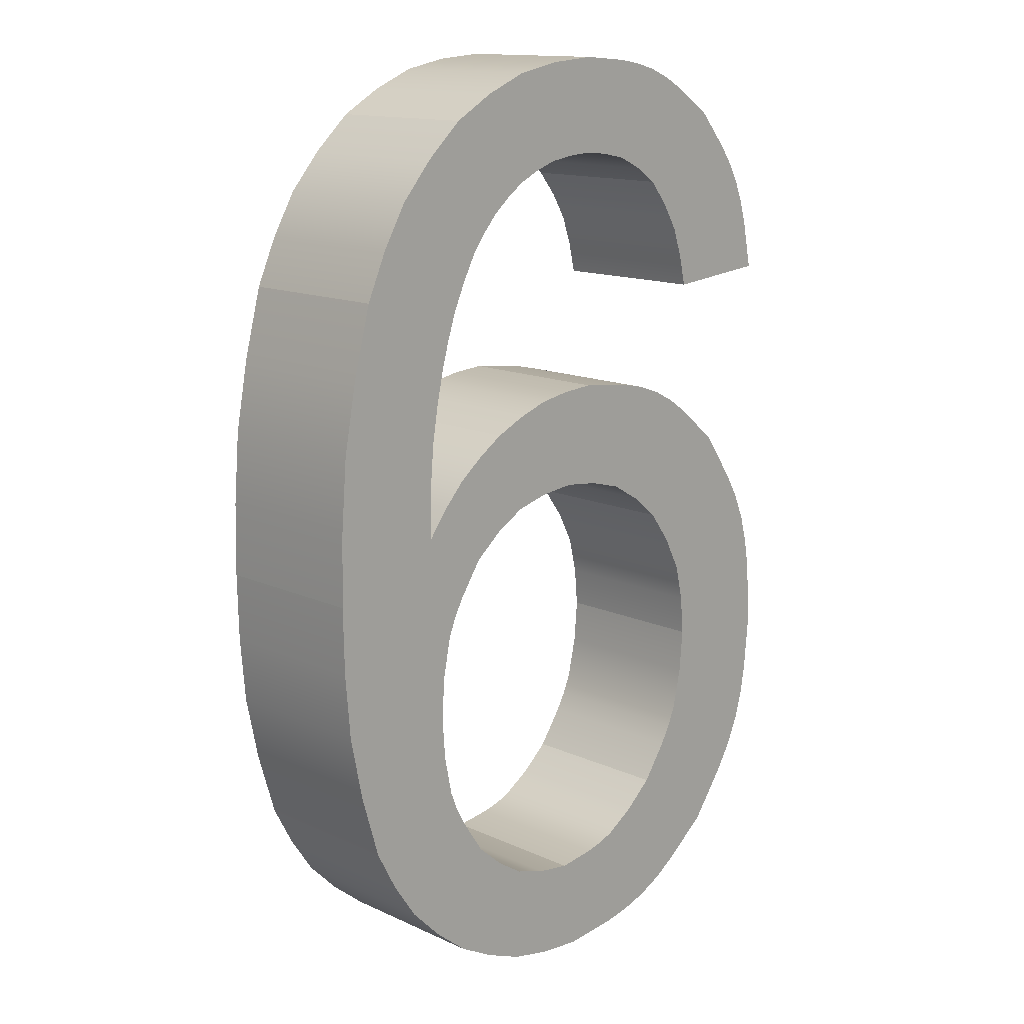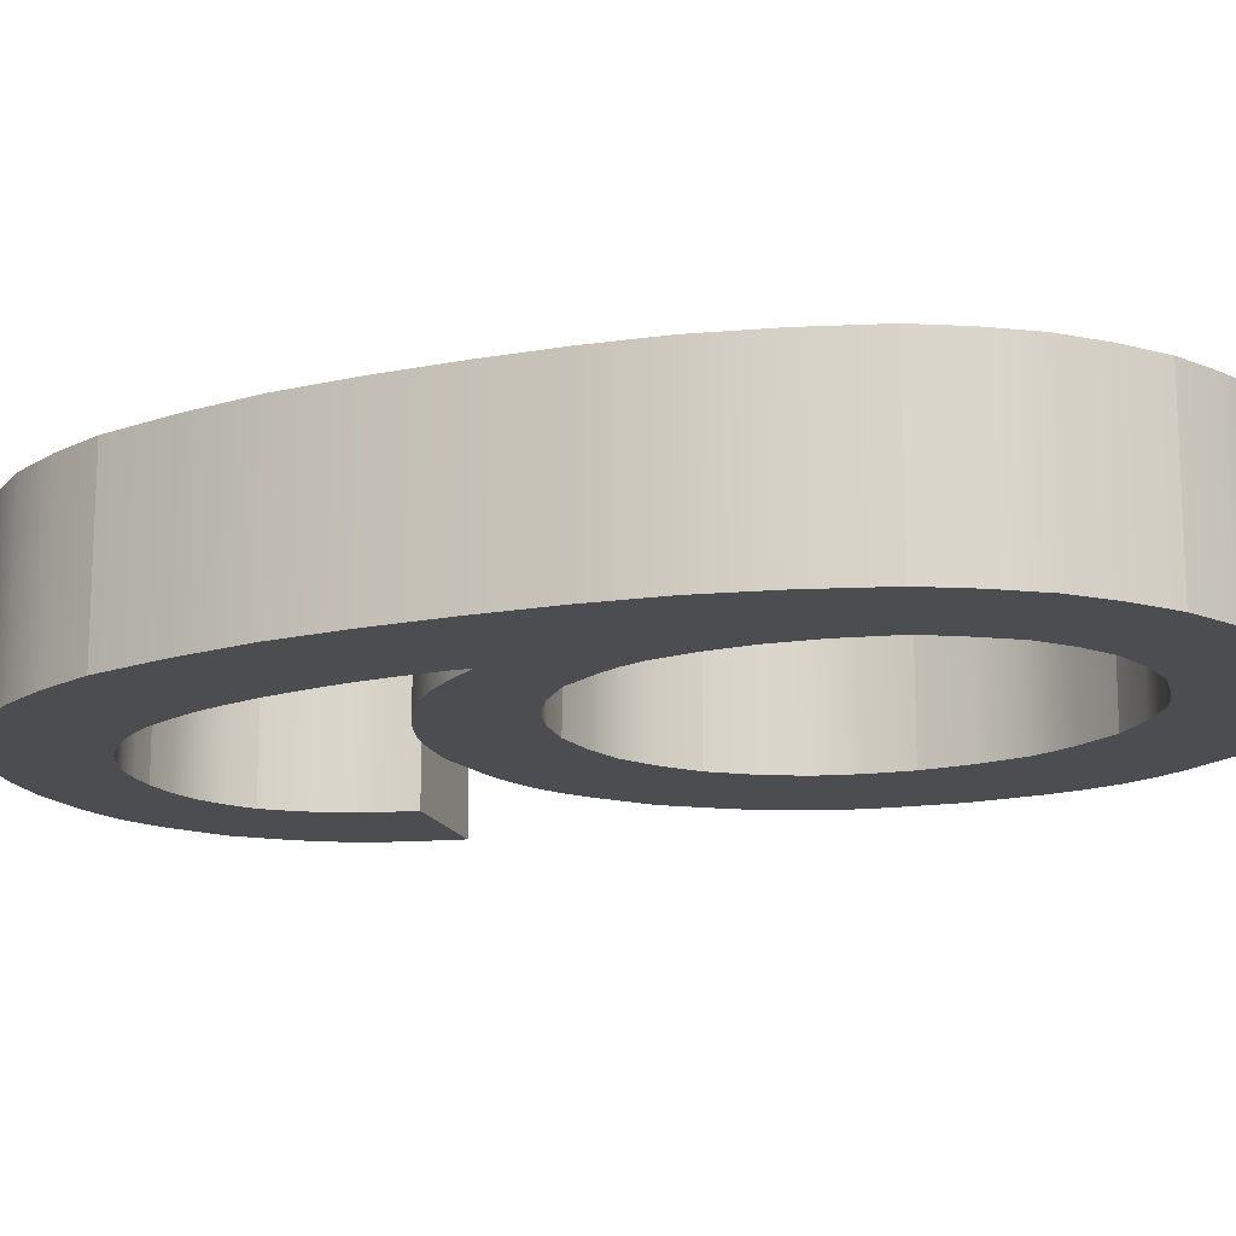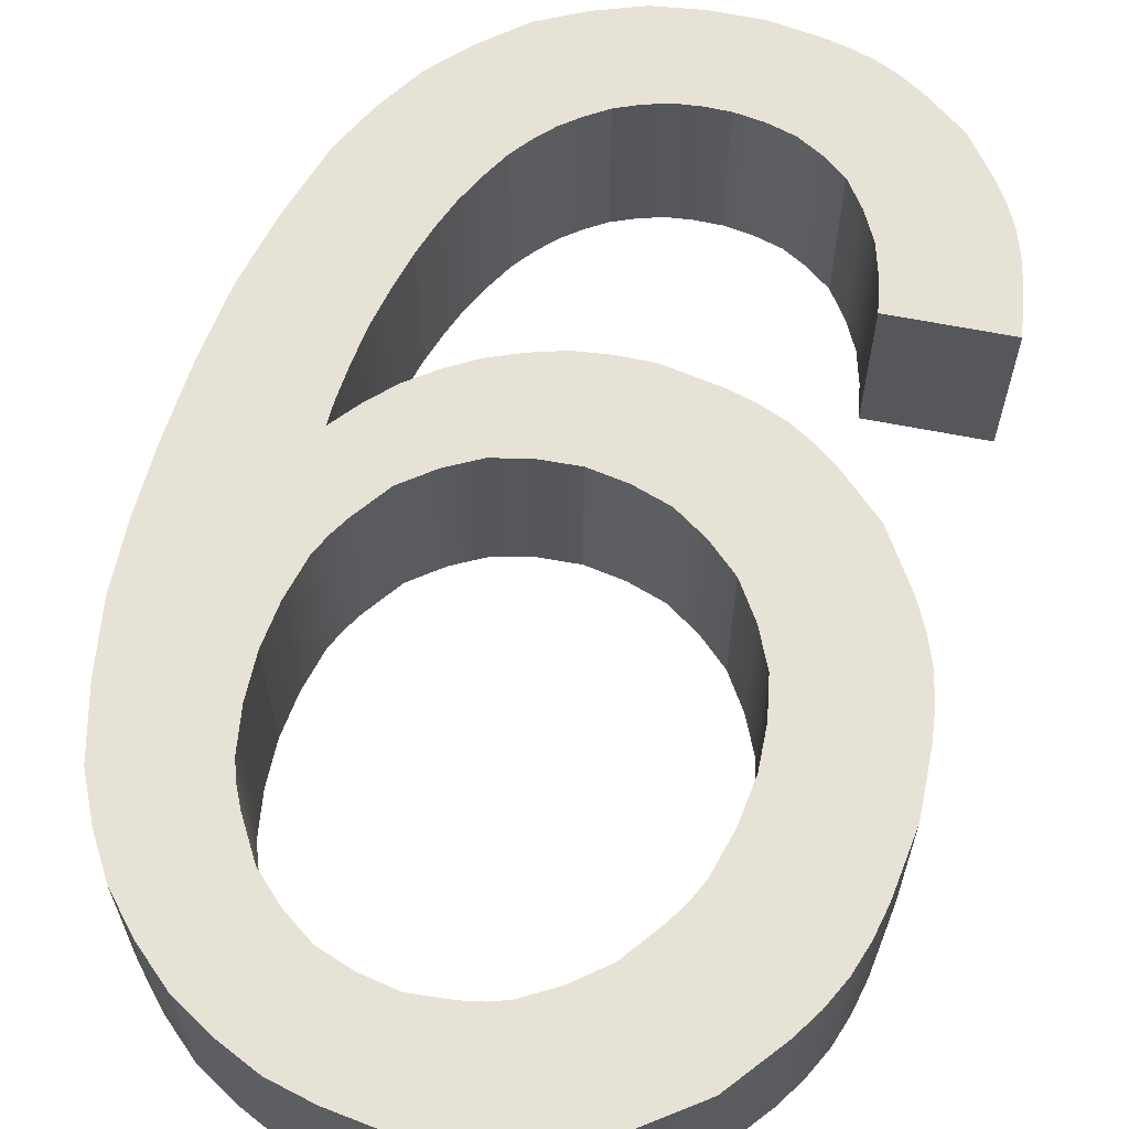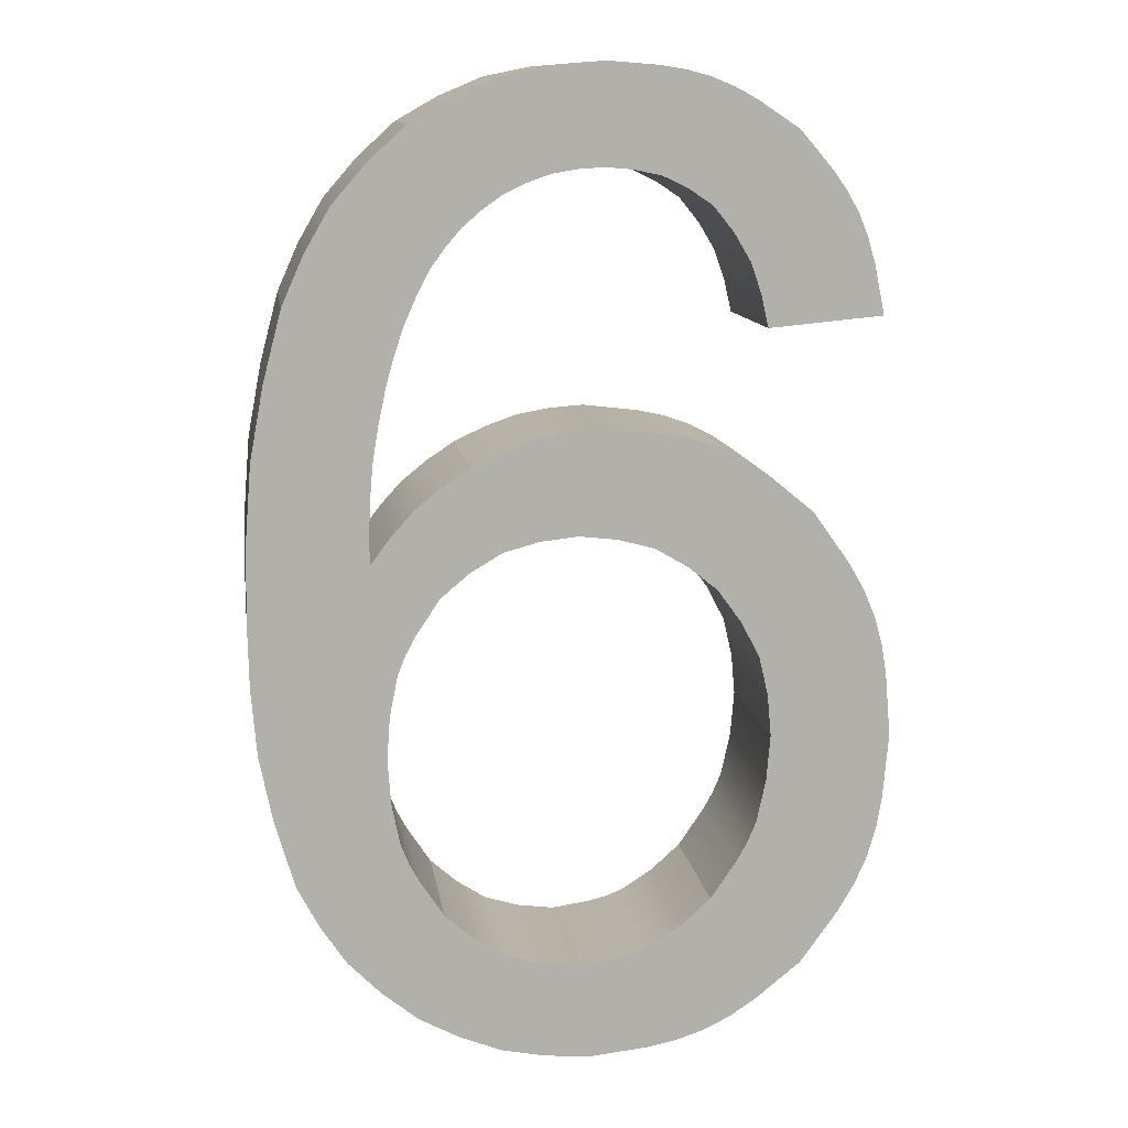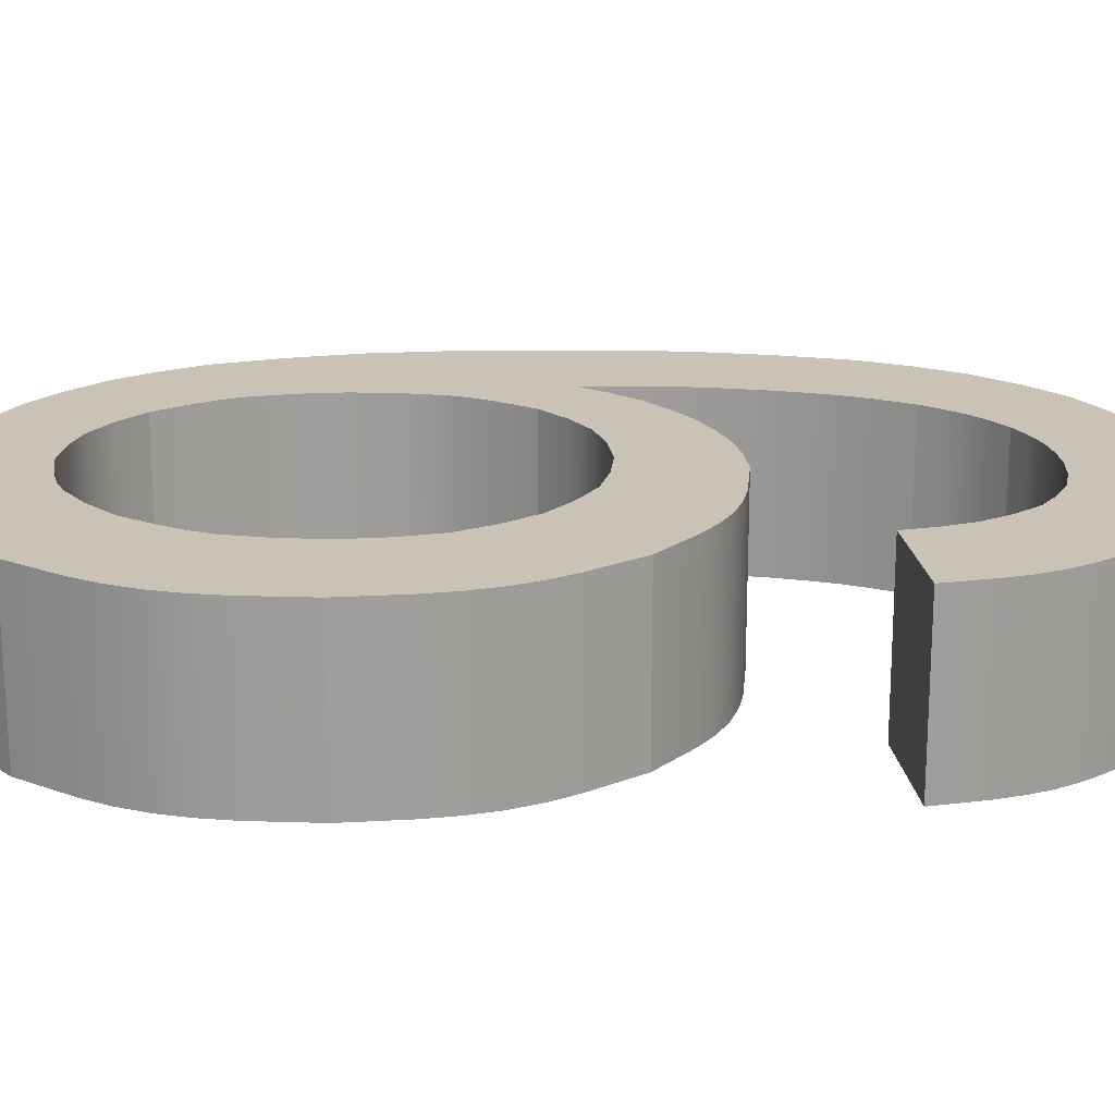
<metadata>
{"format":"obj","ext":"obj","renderer":"f3d","projection":"perspective","resolution":1024,"background":"white","views":[{"elev":14.0,"azim":135.1,"up":"+Z"},{"elev":-15.8,"azim":111.8,"up":"+Y"},{"elev":63.5,"azim":-163.4,"up":"+Y"},{"elev":11.8,"azim":171.8,"up":"+Z"},{"elev":19.4,"azim":-91.4,"up":"+Y"}]}
</metadata>
<code>
g Body69
v -61.68 0 -24.56
v -60.96 0 -23.47
v -60.65 0 -22.91
v -60.42 0 -22.32
v -60.16 0 -21.06
v -60.07 0 -19.76
v -60.07 5 -19.76
v -60.16 5 -21.06
v -60.42 5 -22.32
v -60.65 5 -22.91
v -60.96 5 -23.47
v -61.68 5 -24.56
v -65.56 0 -26.34
v -64.45 0 -26.19
v -63.42 0 -25.88
v -62.52 0 -25.3
v -62.52 5 -25.3
v -63.42 5 -25.88
v -64.45 5 -26.19
v -65.56 5 -26.34
v -69.64 0 -24.42
v -68.76 0 -25.21
v -67.81 0 -25.83
v -67.28 0 -26.04
v -66.72 0 -26.17
v -66.72 5 -26.17
v -67.28 5 -26.04
v -67.81 5 -25.83
v -68.76 5 -25.21
v -69.64 5 -24.42
v -71.38 0 -19.46
v -71.26 0 -20.82
v -70.98 0 -22.11
v -70.73 0 -22.72
v -70.4 0 -23.3
v -70.4 5 -23.3
v -70.73 5 -22.72
v -70.98 5 -22.11
v -71.26 5 -20.82
v -71.38 5 -19.46
v -69.73 0 -15.02
v -70.45 0 -16.01
v -71 0 -17.07
v -71.27 0 -18.24
v -71.27 5 -18.24
v -71 5 -17.07
v -70.45 5 -16.01
v -69.73 5 -15.02
v -65.65 0 -13.31
v -66.8 0 -13.44
v -67.87 0 -13.73
v -68.83 0 -14.3
v -68.83 5 -14.3
v -67.87 5 -13.73
v -66.8 5 -13.44
v -65.65 5 -13.31
v -61.64 0 -15.02
v -62.51 0 -14.29
v -63.46 0 -13.73
v -64.52 0 -13.44
v -64.52 5 -13.44
v -63.46 5 -13.73
v -62.51 5 -14.29
v -61.64 5 -15.02
v -60.16 0 -18.47
v -60.4 0 -17.23
v -60.63 0 -16.65
v -60.93 0 -16.09
v -60.93 5 -16.09
v -60.63 5 -16.65
v -60.4 5 -17.23
v -60.16 5 -18.47
v -71.08 0 -7.432
v -74.46 0 -7.119
v -74.46 5 -7.119
v -71.08 5 -7.432
v -69.44 0 -3.975
v -70.06 0 -4.738
v -70.55 0 -5.561
v -70.86 0 -6.473
v -70.86 5 -6.473
v -70.55 5 -5.561
v -70.06 5 -4.738
v -69.44 5 -3.975
v -66.34 0 -2.901
v -67.18 0 -2.971
v -67.99 0 -3.146
v -68.74 0 -3.503
v -68.74 5 -3.503
v -67.99 5 -3.146
v -67.18 5 -2.971
v -66.34 5 -2.901
v -63.5 0 -3.643
v -64.17 0 -3.32
v -64.86 0 -3.074
v -65.59 0 -2.951
v -65.59 5 -2.951
v -64.86 5 -3.074
v -64.17 5 -3.32
v -63.5 5 -3.643
v -61.49 0 -5.625
v -61.91 0 -5.049
v -62.38 0 -4.516
v -62.92 0 -4.057
v -62.92 5 -4.057
v -62.38 5 -4.516
v -61.91 5 -5.049
v -61.49 5 -5.625
v -60.19 0 -8.975
v -60.43 0 -8.103
v -60.71 0 -7.248
v -61.08 0 -6.426
v -61.08 5 -6.426
v -60.71 5 -7.248
v -60.43 5 -8.103
v -60.19 5 -8.975
v -59.66 0 -13.27
v -59.7 0 -12.19
v -59.79 0 -11.11
v -59.96 0 -10.04
v -59.96 5 -10.04
v -59.79 5 -11.11
v -59.7 5 -12.19
v -59.66 5 -13.27
v -59.68 0 -13.97
v -59.67 0 -13.8
v -59.66 0 -13.62
v -59.66 0 -13.45
v -59.66 5 -13.45
v -59.66 5 -13.62
v -59.67 5 -13.8
v -59.68 5 -13.97
v -62.56 0 -11.25
v -61.72 0 -11.81
v -60.95 0 -12.43
v -60.28 0 -13.17
v -60.28 5 -13.17
v -60.95 5 -12.43
v -61.72 5 -11.81
v -62.56 5 -11.25
v -66.51 0 -10.21
v -65.48 0 -10.29
v -64.47 0 -10.46
v -63.5 0 -10.81
v -63.5 5 -10.81
v -64.47 5 -10.46
v -65.48 5 -10.29
v -66.51 5 -10.21
v -72.53 0 -12.78
v -71.21 0 -11.7
v -70.53 0 -11.23
v -69.8 0 -10.85
v -69.02 0 -10.58
v -68.21 0 -10.41
v -68.21 5 -10.41
v -69.02 5 -10.58
v -69.8 5 -10.85
v -70.53 5 -11.23
v -71.21 5 -11.7
v -72.53 5 -12.78
v -74.99 0 -19.58
v -74.83 0 -17.71
v -74.68 0 -16.8
v -74.43 0 -15.93
v -74.07 0 -15.1
v -73.61 0 -14.31
v -73.61 5 -14.31
v -74.07 5 -15.1
v -74.43 5 -15.93
v -74.68 5 -16.8
v -74.83 5 -17.71
v -74.99 5 -19.58
v -72.42 0 -26.59
v -73.55 0 -25.02
v -74.03 0 -24.21
v -74.41 0 -23.35
v -74.66 0 -22.45
v -74.82 0 -21.51
v -74.82 5 -21.51
v -74.66 5 -22.45
v -74.41 5 -23.35
v -74.03 5 -24.21
v -73.55 5 -25.02
v -72.42 5 -26.59
v -65.99 0 -29.25
v -67.79 0 -29.05
v -68.66 0 -28.87
v -69.49 0 -28.6
v -70.27 0 -28.21
v -71.01 0 -27.73
v -71.01 5 -27.73
v -70.27 5 -28.21
v -69.49 5 -28.6
v -68.66 5 -28.87
v -67.79 5 -29.05
v -65.99 5 -29.25
v -60.88 0 -27.74
v -62.08 0 -28.38
v -63.32 0 -28.87
v -64.63 0 -29.13
v -64.63 5 -29.13
v -63.32 5 -28.87
v -62.08 5 -28.38
v -60.88 5 -27.74
v -57.36 0 -23.46
v -58.02 0 -24.71
v -58.8 0 -25.87
v -59.78 0 -26.86
v -59.78 5 -26.86
v -58.8 5 -25.87
v -58.02 5 -24.71
v -57.36 5 -23.46
v -56.16 0 -15.4
v -56.2 0 -17.46
v -56.37 0 -19.49
v -56.78 0 -21.49
v -56.78 5 -21.49
v -56.37 5 -19.49
v -56.2 5 -17.46
v -56.16 5 -15.4
v -57.35 0 -6.66
v -56.79 0 -8.807
v -56.39 0 -10.98
v -56.21 0 -13.18
v -56.21 5 -13.18
v -56.39 5 -10.98
v -56.79 5 -8.807
v -57.35 5 -6.66
v -60.9 0 -1.709
v -59.75 0 -2.757
v -58.75 0 -3.913
v -57.99 0 -5.238
v -57.99 5 -5.238
v -58.75 5 -3.913
v -59.75 5 -2.757
v -60.9 5 -1.709
v -66.42 0 -0.01
v -64.94 0 -0.131
v -63.52 0 -0.415
v -62.18 0 -0.9767
v -62.18 5 -0.9767
v -63.52 5 -0.415
v -64.94 5 -0.131
v -66.42 5 -0.01
v -71.9 0 -1.875
v -70.66 0 -1.053
v -70.01 0 -0.7047
v -69.34 0 -0.4318
v -68.64 0 -0.2462
v -67.91 0 -0.1293
v -67.91 5 -0.1293
v -68.64 5 -0.2462
v -69.34 5 -0.4318
v -70.01 5 -0.7047
v -70.66 5 -1.053
v -71.9 5 -1.875
v -74.16 0 -5.642
v -73.95 0 -4.931
v -73.67 0 -4.252
v -73.32 0 -3.615
v -72.89 0 -3.015
v -72.89 5 -3.015
v -73.32 5 -3.615
v -73.67 5 -4.252
v -73.95 5 -4.931
v -74.16 5 -5.642
f 1 2 12
f 12 2 11
f 11 2 3
f 11 3 10
f 10 3 4
f 10 4 9
f 9 4 5
f 9 5 8
f 8 5 6
f 8 6 7
f 13 14 20
f 20 14 19
f 19 14 15
f 19 15 18
f 18 15 16
f 18 16 17
f 17 16 1
f 17 1 12
f 21 22 30
f 30 22 29
f 29 22 23
f 29 23 28
f 28 23 24
f 28 24 27
f 27 24 25
f 27 25 26
f 26 25 13
f 26 13 20
f 31 32 40
f 40 32 39
f 39 32 33
f 39 33 38
f 38 33 34
f 38 34 37
f 37 34 35
f 37 35 36
f 36 35 21
f 36 21 30
f 41 42 48
f 48 42 47
f 47 42 43
f 47 43 46
f 46 43 44
f 46 44 45
f 45 44 31
f 45 31 40
f 49 50 56
f 56 50 55
f 55 50 51
f 55 51 54
f 54 51 52
f 54 52 53
f 53 52 41
f 53 41 48
f 57 58 64
f 64 58 63
f 63 58 59
f 63 59 62
f 62 59 60
f 62 60 61
f 61 60 49
f 61 49 56
f 6 65 7
f 7 65 72
f 72 65 66
f 72 66 71
f 71 66 67
f 71 67 70
f 70 67 68
f 70 68 69
f 69 68 57
f 69 57 64
f 73 74 76
f 76 74 75
f 77 78 84
f 84 78 83
f 83 78 79
f 83 79 82
f 82 79 80
f 82 80 81
f 81 80 73
f 81 73 76
f 85 86 92
f 92 86 91
f 91 86 87
f 91 87 90
f 90 87 88
f 90 88 89
f 89 88 77
f 89 77 84
f 93 94 100
f 100 94 99
f 99 94 95
f 99 95 98
f 98 95 96
f 98 96 97
f 97 96 85
f 97 85 92
f 101 102 108
f 108 102 107
f 107 102 103
f 107 103 106
f 106 103 104
f 106 104 105
f 105 104 93
f 105 93 100
f 109 110 116
f 116 110 115
f 115 110 111
f 115 111 114
f 114 111 112
f 114 112 113
f 113 112 101
f 113 101 108
f 117 118 124
f 124 118 123
f 123 118 119
f 123 119 122
f 122 119 120
f 122 120 121
f 121 120 109
f 121 109 116
f 125 126 132
f 132 126 131
f 131 126 127
f 131 127 130
f 130 127 128
f 130 128 129
f 129 128 117
f 129 117 124
f 133 134 140
f 140 134 139
f 139 134 135
f 139 135 138
f 138 135 136
f 138 136 137
f 137 136 125
f 137 125 132
f 141 142 148
f 148 142 147
f 147 142 143
f 147 143 146
f 146 143 144
f 146 144 145
f 145 144 133
f 145 133 140
f 149 150 160
f 160 150 159
f 159 150 151
f 159 151 158
f 158 151 152
f 158 152 157
f 157 152 153
f 157 153 156
f 156 153 154
f 156 154 155
f 155 154 141
f 155 141 148
f 161 162 172
f 172 162 171
f 171 162 163
f 171 163 170
f 170 163 164
f 170 164 169
f 169 164 165
f 169 165 168
f 168 165 166
f 168 166 167
f 167 166 149
f 167 149 160
f 173 174 184
f 184 174 183
f 183 174 175
f 183 175 182
f 182 175 176
f 182 176 181
f 181 176 177
f 181 177 180
f 180 177 178
f 180 178 179
f 179 178 161
f 179 161 172
f 185 186 196
f 196 186 195
f 195 186 187
f 195 187 194
f 194 187 188
f 194 188 193
f 193 188 189
f 193 189 192
f 192 189 190
f 192 190 191
f 191 190 173
f 191 173 184
f 197 198 204
f 204 198 203
f 203 198 199
f 203 199 202
f 202 199 200
f 202 200 201
f 201 200 185
f 201 185 196
f 205 206 212
f 212 206 211
f 211 206 207
f 211 207 210
f 210 207 208
f 210 208 209
f 209 208 197
f 209 197 204
f 213 214 220
f 220 214 219
f 219 214 215
f 219 215 218
f 218 215 216
f 218 216 217
f 217 216 205
f 217 205 212
f 221 222 228
f 228 222 227
f 227 222 223
f 227 223 226
f 226 223 224
f 226 224 225
f 225 224 213
f 225 213 220
f 229 230 236
f 236 230 235
f 235 230 231
f 235 231 234
f 234 231 232
f 234 232 233
f 233 232 221
f 233 221 228
f 237 238 244
f 244 238 243
f 243 238 239
f 243 239 242
f 242 239 240
f 242 240 241
f 241 240 229
f 241 229 236
f 245 246 256
f 256 246 255
f 255 246 247
f 255 247 254
f 254 247 248
f 254 248 253
f 253 248 249
f 253 249 252
f 252 249 250
f 252 250 251
f 251 250 237
f 251 237 244
f 74 257 75
f 75 257 266
f 266 257 258
f 266 258 265
f 265 258 259
f 265 259 264
f 264 259 260
f 264 260 263
f 263 260 261
f 263 261 262
f 262 261 245
f 262 245 256
f 75 266 76
f 76 266 265
f 76 265 81
f 81 265 264
f 81 264 263
f 263 262 81
f 81 262 82
f 82 262 256
f 82 256 83
f 83 256 255
f 83 255 84
f 84 255 254
f 84 254 89
f 89 254 253
f 89 253 252
f 89 252 90
f 90 252 251
f 90 251 91
f 91 251 244
f 91 244 92
f 92 244 97
f 97 244 243
f 97 243 98
f 98 243 242
f 98 242 99
f 99 242 100
f 100 242 241
f 100 241 105
f 105 241 106
f 106 241 236
f 106 236 107
f 107 236 235
f 107 235 108
f 108 235 113
f 113 235 234
f 113 234 114
f 114 234 233
f 114 233 115
f 115 233 228
f 115 228 116
f 116 228 227
f 116 227 121
f 121 227 122
f 122 227 226
f 122 226 123
f 123 226 225
f 123 225 124
f 124 225 129
f 129 225 130
f 130 225 131
f 131 225 132
f 132 225 220
f 132 220 219
f 218 72 219
f 219 72 71
f 219 71 132
f 132 71 70
f 132 70 69
f 72 218 7
f 7 218 217
f 7 217 8
f 8 217 212
f 8 212 9
f 9 212 211
f 9 211 10
f 10 211 210
f 10 210 11
f 11 210 209
f 11 209 12
f 12 209 204
f 12 204 17
f 17 204 203
f 17 203 18
f 18 203 202
f 18 202 19
f 19 202 201
f 19 201 20
f 20 201 196
f 20 196 26
f 26 196 195
f 26 195 27
f 27 195 28
f 28 195 194
f 28 194 29
f 29 194 193
f 29 193 192
f 29 192 30
f 30 192 191
f 30 191 36
f 36 191 184
f 36 184 37
f 37 184 183
f 37 183 38
f 38 183 182
f 38 182 181
f 38 181 39
f 39 181 180
f 39 180 179
f 39 179 40
f 40 179 172
f 40 172 171
f 40 171 45
f 45 171 170
f 45 170 169
f 169 168 45
f 45 168 46
f 46 168 167
f 46 167 160
f 46 160 47
f 47 160 159
f 47 159 48
f 48 159 158
f 48 158 53
f 53 158 157
f 53 157 156
f 53 156 54
f 54 156 155
f 54 155 55
f 55 155 148
f 55 148 56
f 56 148 147
f 56 147 146
f 56 146 61
f 61 146 145
f 61 145 62
f 62 145 140
f 62 140 63
f 63 140 139
f 63 139 138
f 63 138 64
f 64 138 137
f 64 137 69
f 69 137 132
f 261 79 245
f 245 79 78
f 245 78 246
f 246 78 77
f 246 77 247
f 247 77 88
f 247 88 248
f 248 88 249
f 249 88 87
f 249 87 250
f 250 87 86
f 250 86 237
f 237 86 85
f 237 85 96
f 79 261 80
f 80 261 260
f 80 260 259
f 259 258 80
f 80 258 73
f 73 258 257
f 73 257 74
f 237 96 238
f 238 96 95
f 238 95 239
f 239 95 94
f 239 94 93
f 239 93 240
f 240 93 104
f 240 104 103
f 240 103 229
f 229 103 102
f 229 102 230
f 230 102 101
f 230 101 112
f 230 112 231
f 231 112 111
f 231 111 232
f 232 111 110
f 232 110 221
f 221 110 109
f 221 109 222
f 222 109 120
f 222 120 119
f 222 119 223
f 223 119 118
f 223 118 224
f 224 118 117
f 224 117 128
f 128 127 224
f 224 127 126
f 224 126 125
f 136 68 125
f 125 68 67
f 125 67 66
f 68 136 57
f 57 136 135
f 57 135 58
f 58 135 134
f 58 134 133
f 58 133 59
f 59 133 144
f 59 144 60
f 60 144 143
f 60 143 49
f 49 143 142
f 49 142 141
f 49 141 50
f 50 141 154
f 50 154 51
f 51 154 153
f 51 153 52
f 52 153 152
f 52 152 151
f 52 151 41
f 41 151 150
f 41 150 42
f 42 150 149
f 42 149 43
f 43 149 166
f 43 166 165
f 43 165 44
f 44 165 164
f 44 164 163
f 163 162 44
f 44 162 31
f 31 162 161
f 31 161 178
f 31 178 32
f 32 178 177
f 32 177 176
f 32 176 33
f 33 176 175
f 33 175 174
f 33 174 34
f 34 174 173
f 34 173 35
f 35 173 190
f 35 190 21
f 21 190 189
f 21 189 22
f 22 189 188
f 22 188 187
f 22 187 23
f 23 187 186
f 23 186 24
f 24 186 25
f 25 186 185
f 25 185 13
f 13 185 200
f 13 200 14
f 14 200 199
f 14 199 15
f 15 199 198
f 15 198 16
f 16 198 197
f 16 197 1
f 1 197 208
f 1 208 2
f 2 208 207
f 2 207 3
f 3 207 206
f 3 206 4
f 4 206 205
f 4 205 5
f 5 205 216
f 5 216 6
f 6 216 215
f 6 215 65
f 65 215 214
f 65 214 66
f 66 214 125
f 214 213 125
f 125 213 224

</code>
